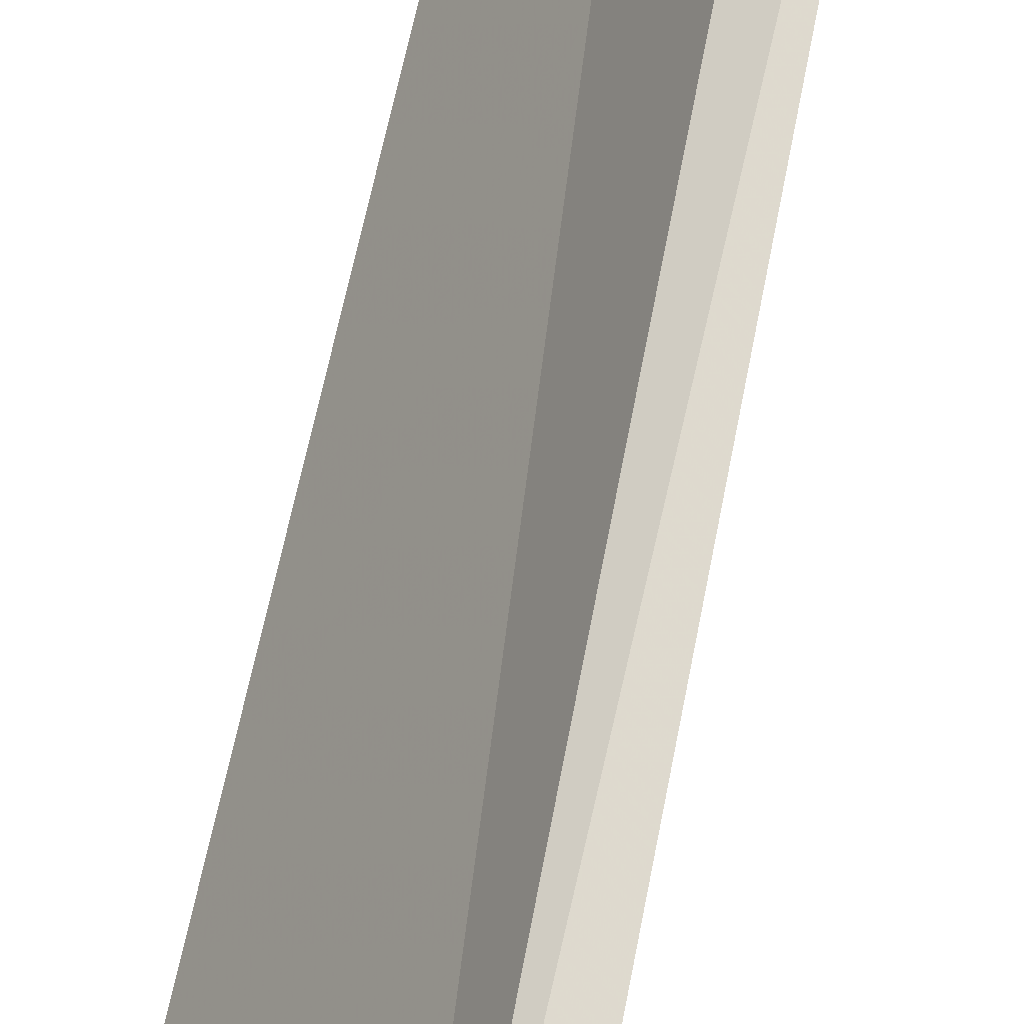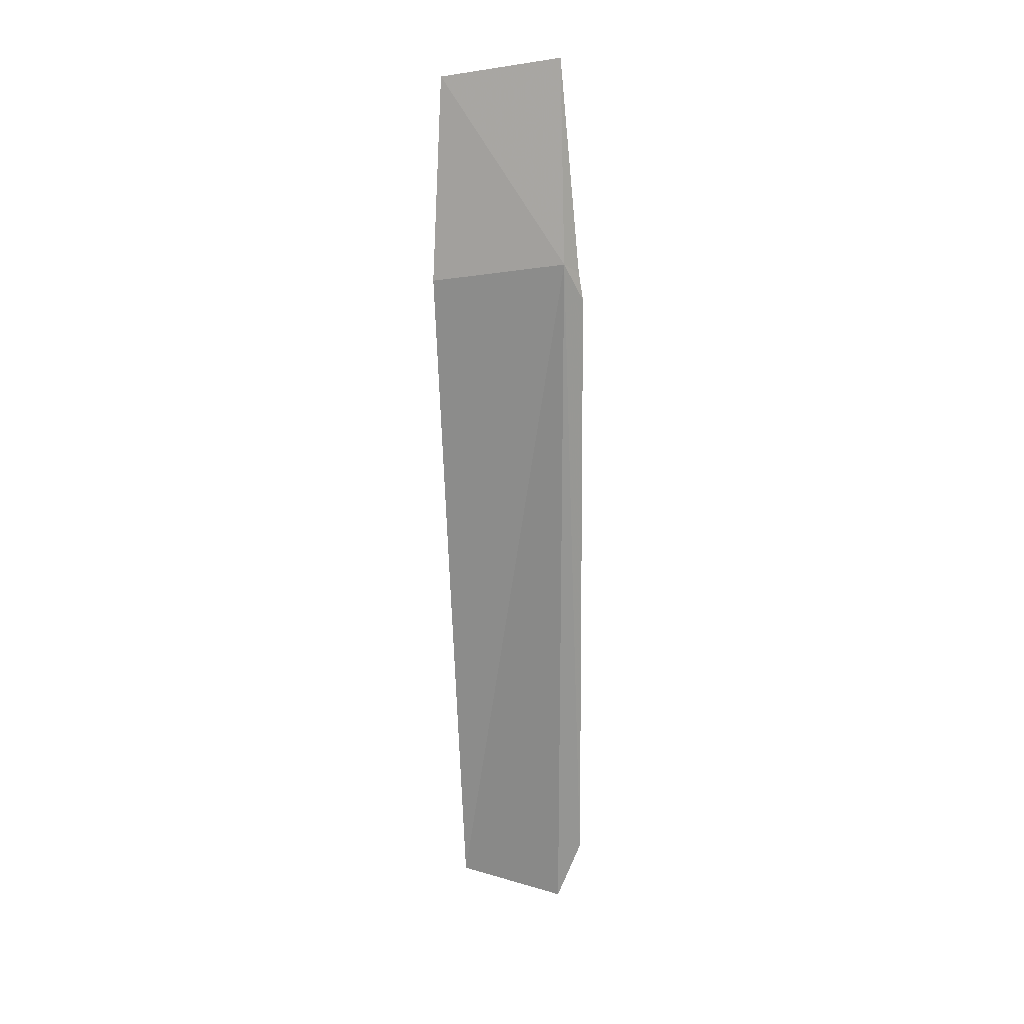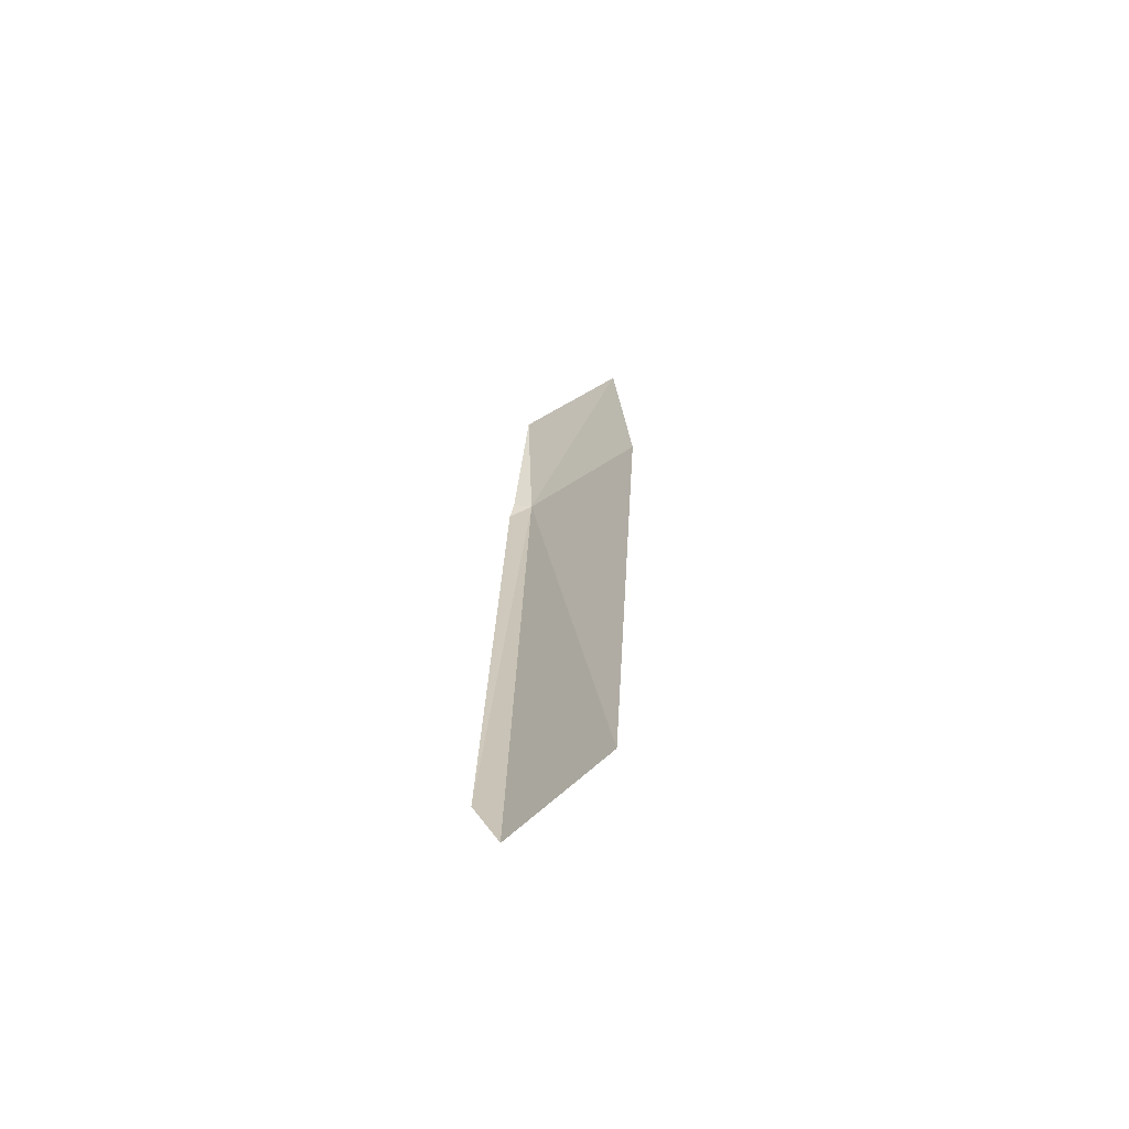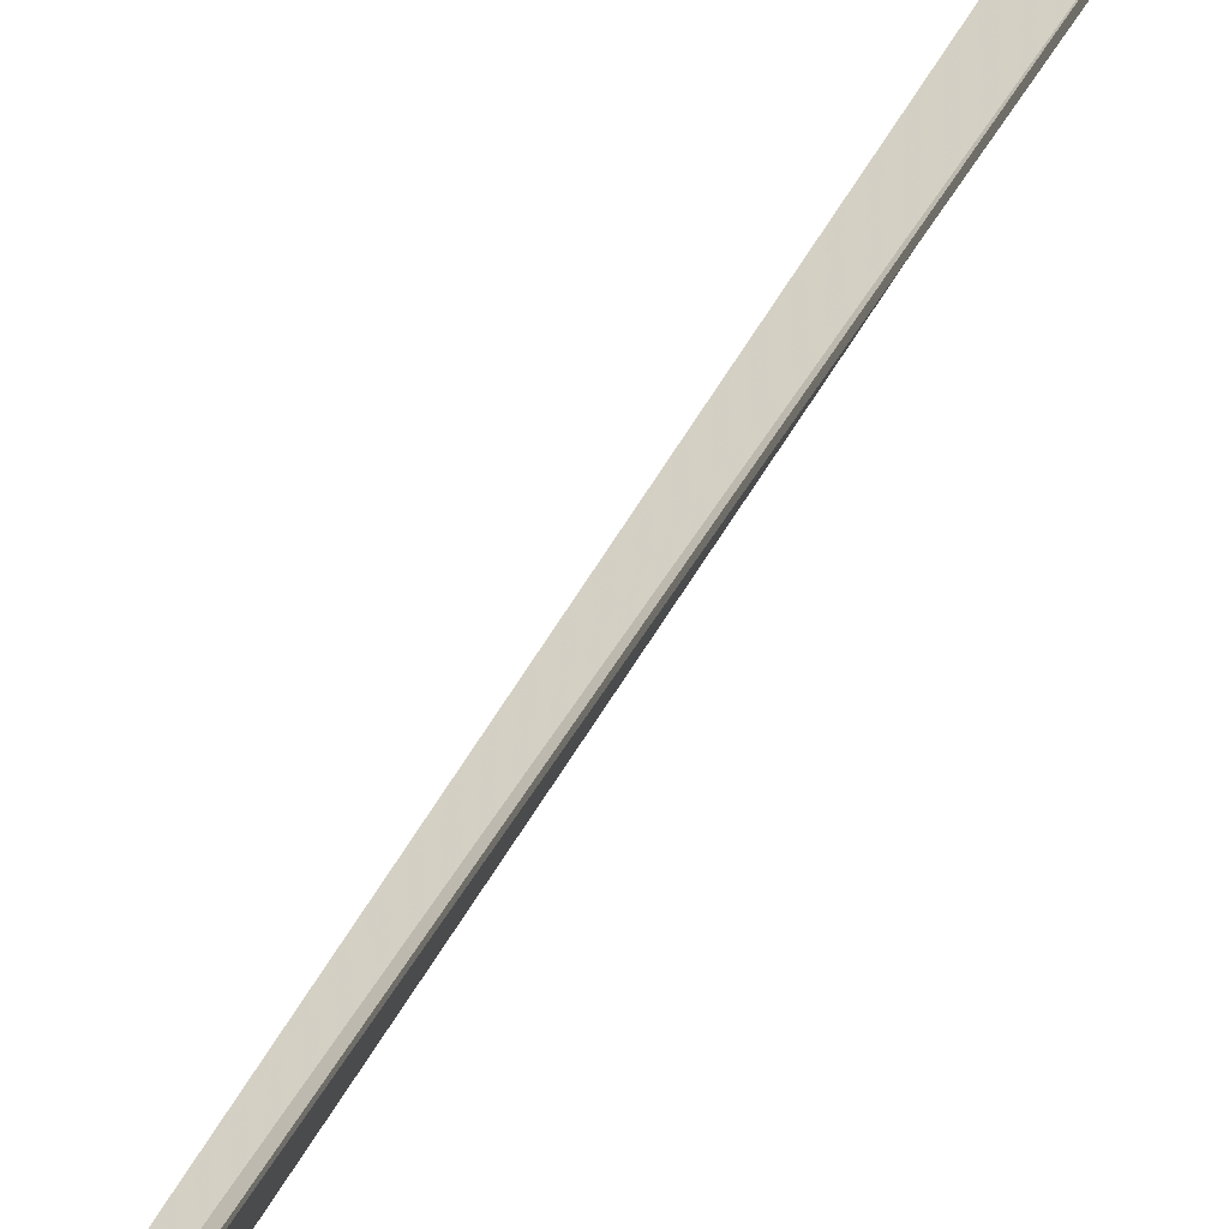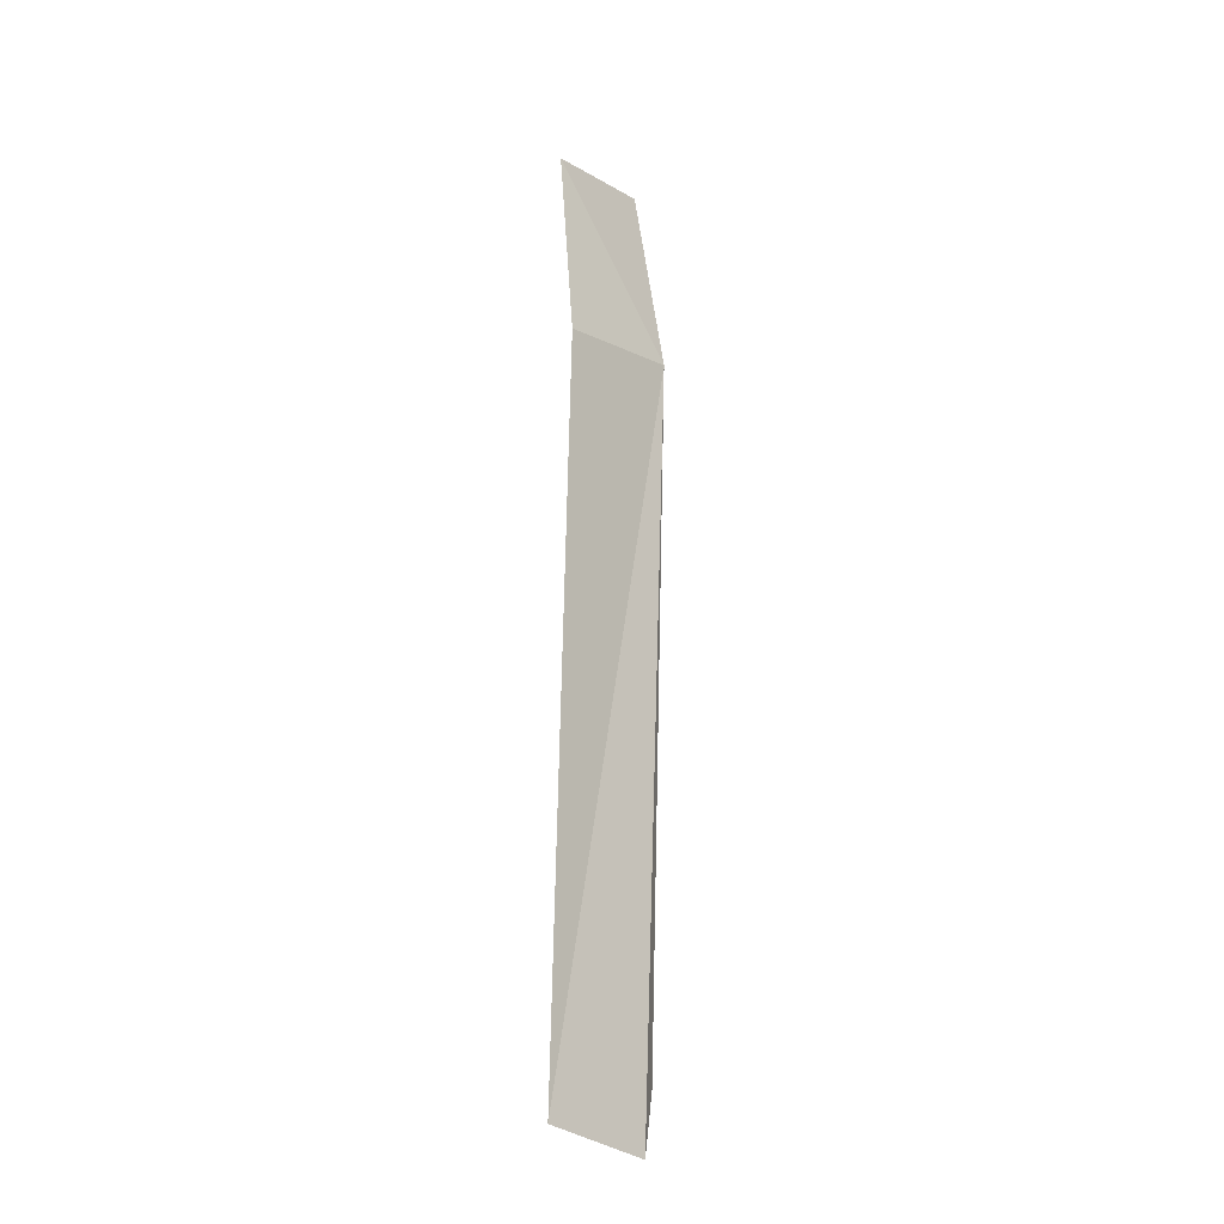
<metadata>
{"format":"obj","ext":"obj","renderer":"f3d","projection":"perspective","resolution":1024,"background":"white","views":[{"elev":61.9,"azim":8.6,"up":"+Y"},{"elev":20.4,"azim":-53.5,"up":"+Z"},{"elev":-66.8,"azim":149.0,"up":"+Z"},{"elev":46.5,"azim":-155.9,"up":"+Y"},{"elev":-23.9,"azim":-117.1,"up":"+Z"}]}
</metadata>
<code>
v -8.288 -5.592 118.5
v -7.43 -5.025 89.14
v -6.7 -5.689 91.57
v -7.435 -5.928 116.9
v -10.41 -0.6993 117.5
v -8.885 -0.8436 89.72
v -7.508 -4.779 126.2
v -9.566 -0.5603 125.4
v -7.514 -5.761 118
f 1 2 3
f 1 3 4
f 1 5 6
f 1 6 2
f 1 7 8
f 1 8 5
f 1 4 9
f 1 9 7

</code>
